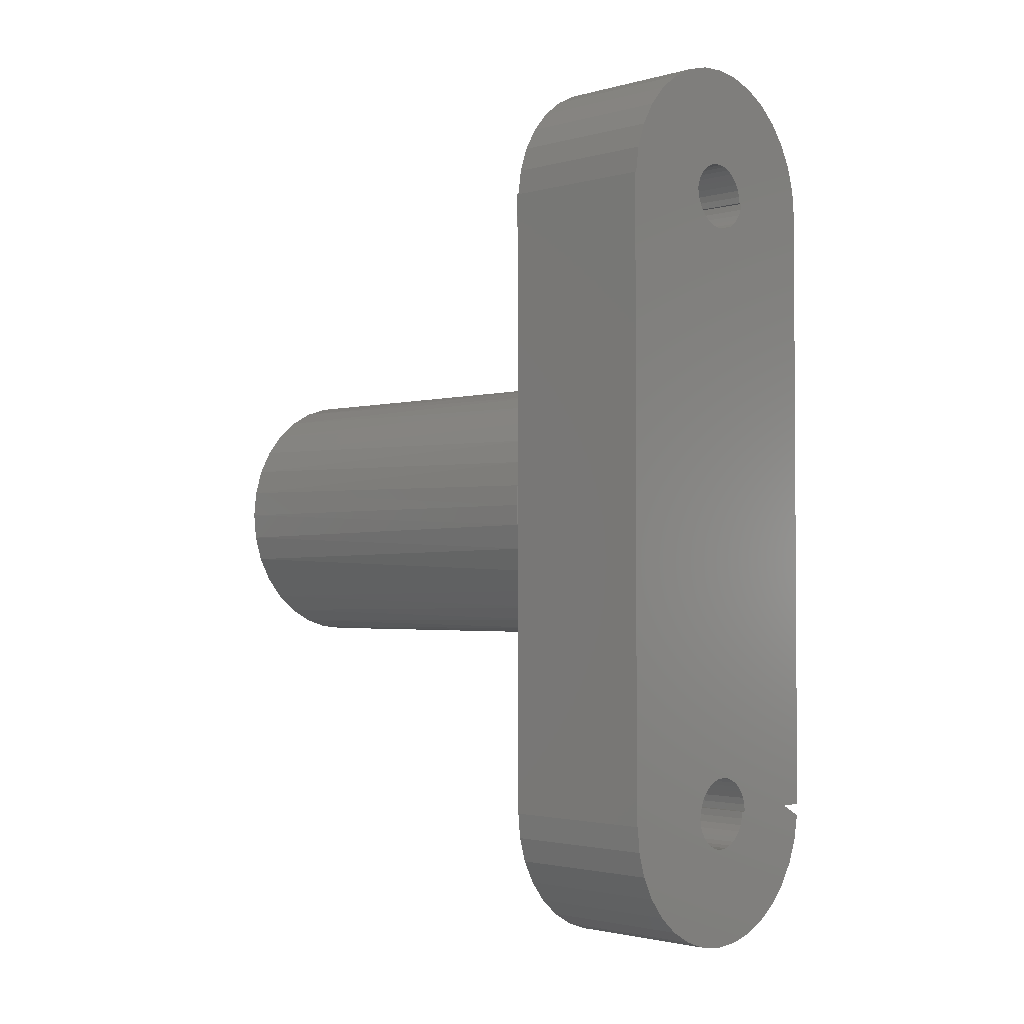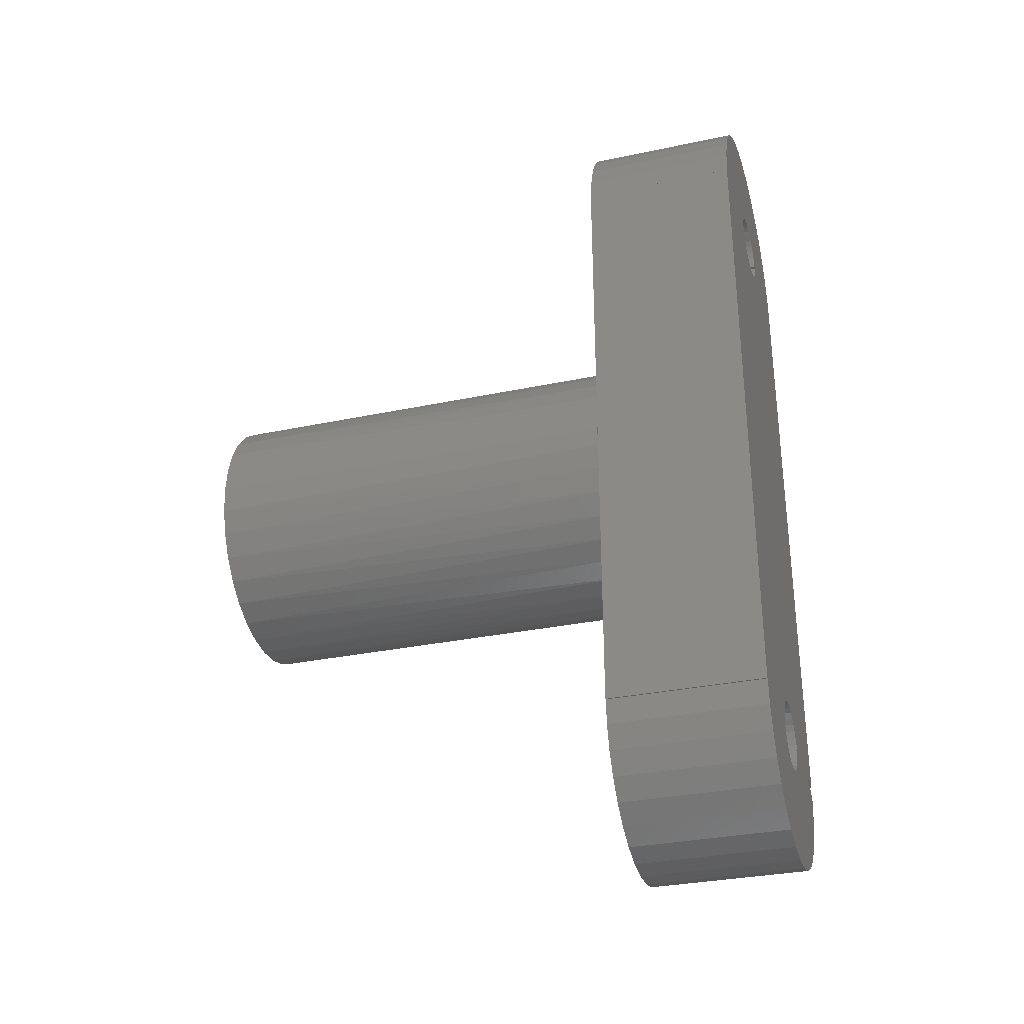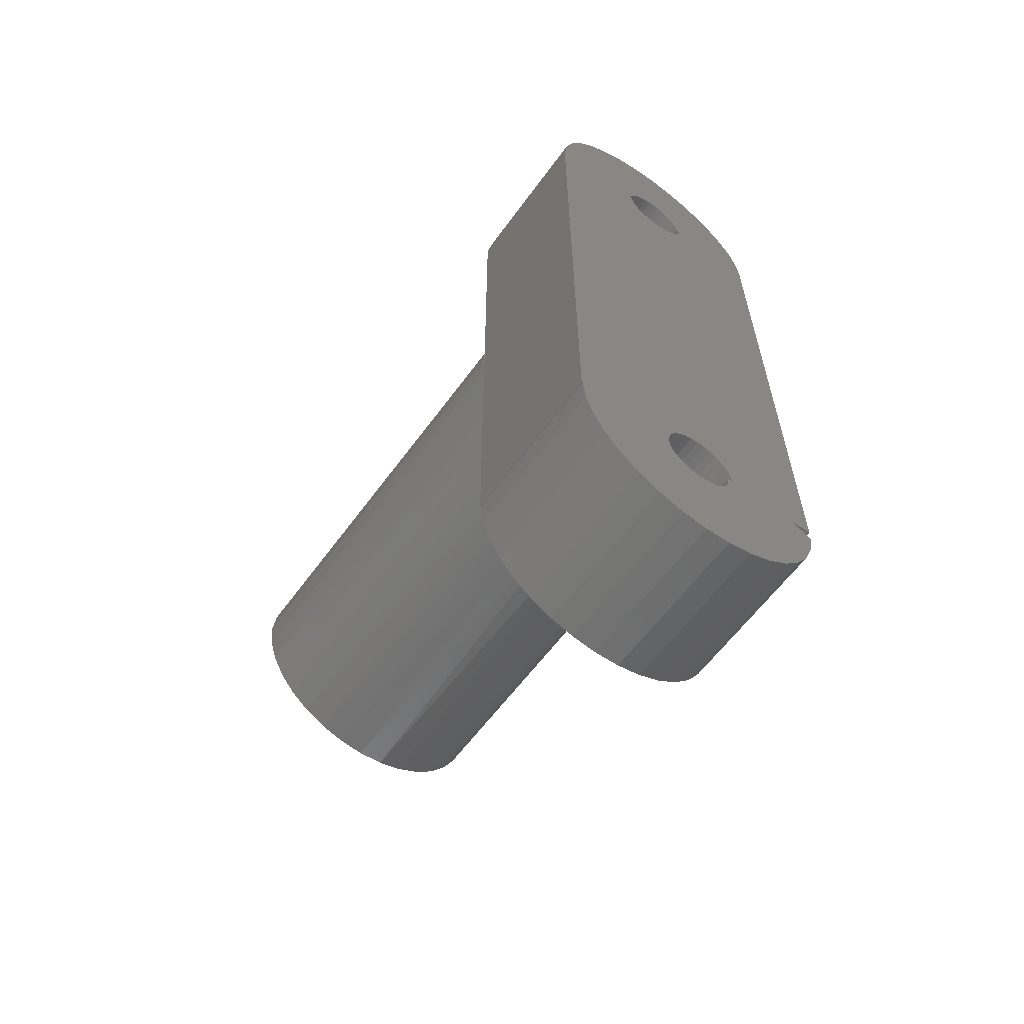
<metadata>
{"format":"stl","ext":"stl","renderer":"f3d","projection":"perspective","resolution":1024,"background":"white","views":[{"elev":-2.2,"azim":133.3,"up":"+Z"},{"elev":-31.9,"azim":106.5,"up":"+Z"},{"elev":-60.4,"azim":144.1,"up":"+Z"}]}
</metadata>
<code>
# stl→obj: 276 verts, 556 faces
v 0.1735 -0.2031 0.02611
v 0.1755 -0.2031 -3.156e-18
v 0.1735 -0.2031 -0.02611
v -0.05034 -0.2031 0.4062
v -0.04523 -0.2031 0.4062
v -0.04446 -0.2031 0.4146
v -0.01705 -0.2031 0.3685
v -0.02523 -0.2031 0.3718
v -0.1255 -0.2031 0.1181
v 0.11 -0.2031 0.1359
v 0.0004246 -0.2031 0.3667
v 0.08283 -0.2031 0.1536
v 0.05287 -0.2031 0.166
v 0.02113 -0.2031 0.1726
v 0.1719 -0.2031 0.4141
v 0.04231 -0.2031 0.4222
v 0.04453 -0.2031 0.4142
v 0.04318 -0.2031 0.4053
v 0.1735 -0.2031 0.4141
v -0.008397 -0.2031 0.3668
v -0.1014 -0.2031 0.1397
v -0.07363 -0.2031 0.1564
v -0.04324 -0.2031 0.1677
v -0.01128 -0.2031 0.1732
v -0.003969 -0.2031 0.4513
v 0.004403 -0.2031 0.4513
v 0.156 -0.2031 0.4783
v 0.1393 -0.2031 0.507
v 0.1173 -0.2031 0.5319
v 0.09098 -0.2031 0.5521
v 0.06124 -0.2031 0.5668
v 0.02921 -0.2031 0.5756
v -0.003907 -0.2031 0.5781
v -0.03688 -0.2031 0.5741
v -0.06847 -0.2031 0.5639
v -0.09751 -0.2031 0.5478
v -0.1229 -0.2031 0.5264
v -0.1437 -0.2031 0.5005
v -0.1592 -0.2031 0.4711
v -0.1687 -0.2031 0.4393
v -0.02716 -0.2031 0.4424
v -0.02002 -0.2031 0.4468
v -0.01221 -0.2031 0.4498
v -0.1719 -0.2031 0.4062
v -0.1719 -0.2031 0
v -0.1688 -0.2031 0.03228
v -0.1599 -0.2031 0.06343
v -0.1453 -0.2031 0.09237
v -0.03267 -0.2031 0.3766
v -0.0391 -0.2031 0.3826
v -0.0443 -0.2031 0.3898
v -0.04809 -0.2031 0.3977
v -0.04216 -0.2031 0.4226
v -0.03842 -0.2031 0.4301
v -0.03336 -0.2031 0.4368
v 0.01262 -0.2031 0.4497
v 0.02041 -0.2031 0.4466
v 0.167 -0.2031 0.4469
v 0.0275 -0.2031 0.4422
v 0.03365 -0.2031 0.4365
v 0.03864 -0.2031 0.4298
v 0.1333 -0.2031 0.1134
v 0.04075 -0.2031 0.3968
v 0.03679 -0.2031 0.3889
v 0.03145 -0.2031 0.3819
v 0.02489 -0.2031 0.376
v 0.01736 -0.2031 0.3714
v 0.009111 -0.2031 0.3683
v 0.1521 -0.2031 0.08701
v 0.1657 -0.2031 0.05756
v -0.1413 -0.2031 -0.4062
v -0.05099 -0.2031 -0.4062
v -0.05007 -0.2031 -0.397
v -0.01276 -0.2031 -0.3597
v -0.003495 -0.2031 -0.3588
v -0.01128 -0.2031 -0.1732
v 0.04523 -0.2031 -0.4062
v 0.04308 -0.2031 -0.397
v 0.044 -0.2031 -0.4062
v 0.1719 -0.2031 -0.4062
v 0.00577 -0.2031 -0.3597
v 0.01468 -0.2031 -0.3624
v 0.02289 -0.2031 -0.3668
v 0.03009 -0.2031 -0.3727
v 0.03599 -0.2031 -0.3799
v 0.04038 -0.2031 -0.3881
v 0.04436 -0.2031 -0.4151
v 0.1688 -0.2031 -0.4388
v 0.1735 -0.2031 -0.4062
v 0.1657 -0.2031 -0.05756
v 0.1521 -0.2031 -0.08701
v 0.1333 -0.2031 -0.1134
v 0.11 -0.2031 -0.1359
v 0.08283 -0.2031 -0.1536
v 0.05287 -0.2031 -0.166
v 0.02113 -0.2031 -0.1726
v -0.008824 -0.2031 -0.4506
v -0.1651 -0.2031 -0.454
v -0.1531 -0.2031 -0.4844
v -0.1355 -0.2031 -0.512
v -0.113 -0.2031 -0.5358
v -0.0864 -0.2031 -0.5548
v -0.05668 -0.2031 -0.5685
v -0.02489 -0.2031 -0.5763
v 0.007788 -0.2031 -0.5779
v 4.037e-17 -0.2031 -0.4515
v -0.1719 -0.2031 -0.4062
v -0.04737 -0.2031 -0.3881
v -0.04298 -0.2031 -0.3799
v -0.03708 -0.2031 -0.3727
v -0.02988 -0.2031 -0.3668
v -0.02167 -0.2031 -0.3624
v -0.04324 -0.2031 -0.1677
v -0.07363 -0.2031 -0.1564
v -0.1014 -0.2031 -0.1397
v -0.1255 -0.2031 -0.1181
v -0.1453 -0.2031 -0.09237
v -0.1599 -0.2031 -0.06343
v -0.1688 -0.2031 -0.03228
v -0.1712 -0.2031 -0.4218
v -0.04179 -0.2031 -0.4236
v -0.04436 -0.2031 -0.4151
v -0.04523 -0.2031 -0.4062
v -0.01731 -0.2031 -0.448
v -0.02513 -0.2031 -0.4439
v -0.03198 -0.2031 -0.4382
v -0.03761 -0.2031 -0.4314
v 0.04179 -0.2031 -0.4236
v 0.03761 -0.2031 -0.4314
v 0.03198 -0.2031 -0.4382
v 0.02513 -0.2031 -0.4439
v 0.1595 -0.2031 -0.4702
v 0.04019 -0.2031 -0.5734
v 0.07113 -0.2031 -0.5627
v 0.0995 -0.2031 -0.5464
v 0.1243 -0.2031 -0.525
v 0.1445 -0.2031 -0.4993
v 0.01731 -0.2031 -0.448
v 0.008824 -0.2031 -0.4506
v -0.1719 0 -0.4062
v -0.1719 4.51e-17 0.4062
v 0.1735 1.917e-17 -0.4062
v 0.1735 6.471e-17 0.4141
v 0.1722 -0.75 -0.03388
v 0.1623 -0.75 -0.06647
v 0.1462 -0.75 -0.09649
v 0.1246 -0.75 -0.1228
v 0.0983 -0.75 -0.1444
v 0.06828 -0.75 -0.1605
v 0.03569 -0.75 -0.1703
v 0.001809 -0.75 -0.1737
v -0.03207 -0.75 -0.1703
v -0.06466 -0.75 -0.1605
v -0.09468 -0.75 -0.1444
v -0.121 -0.75 -0.1228
v -0.1426 -0.75 -0.09649
v -0.1587 -0.75 -0.06647
v -0.1685 -0.75 -0.03388
v 0.1755 -0.75 -3.156e-18
v -0.1719 -0.75 2.127e-17
v -0.1685 -0.75 0.03388
v -0.1587 -0.75 0.06647
v -0.1426 -0.75 0.09649
v -0.121 -0.75 0.1228
v -0.09468 -0.75 0.1444
v -0.06466 -0.75 0.1605
v -0.03207 -0.75 0.1703
v 0.001809 -0.75 0.1737
v 0.03569 -0.75 0.1703
v 0.06828 -0.75 0.1605
v 0.0983 -0.75 0.1444
v 0.1246 -0.75 0.1228
v 0.1462 -0.75 0.09649
v 0.1623 -0.75 0.06647
v 0.1722 -0.75 0.03388
v -0.1687 6.35e-18 0.4393
v -0.1592 8.643e-18 0.4711
v -0.1437 1.113e-17 0.5005
v -0.1229 1.372e-17 0.5264
v -0.09751 1.632e-17 0.5478
v -0.06847 1.883e-17 0.5639
v -0.03688 2.115e-17 0.5741
v -0.003907 2.32e-17 0.5781
v 0.02921 2.49e-17 0.5756
v 0.06124 2.619e-17 0.5668
v 0.09098 2.702e-17 0.5521
v 0.1173 2.736e-17 0.5319
v 0.1393 2.72e-17 0.507
v 0.156 2.654e-17 0.4783
v 0.167 2.541e-17 0.4469
v 0.1719 6.462e-17 0.4141
v -0.05007 1.181e-17 -0.397
v -0.1413 1.695e-18 -0.4062
v -0.05099 6.711e-18 -0.4062
v 0.04436 1.585e-17 -0.4151
v 0.04523 1.205e-17 -0.4062
v 0.1719 1.908e-17 -0.4062
v -0.04446 1.187e-17 0.4146
v -0.04523 5.213e-17 0.4062
v -0.05034 5.248e-17 0.4062
v 0.04318 5.761e-17 0.4053
v 0.04453 1.679e-17 0.4142
v 0.04231 1.711e-17 0.4222
v -0.008824 1.093e-17 -0.4506
v 2.909e-17 1.137e-17 -0.4515
v 0.007788 4.779e-18 -0.5779
v -0.02489 3.055e-18 -0.5763
v -0.05668 1.724e-18 -0.5685
v -0.0864 8.337e-19 -0.5548
v -0.113 4.16e-19 -0.5358
v -0.1355 4.862e-19 -0.512
v -0.1531 1.042e-18 -0.4844
v -0.1651 2.063e-18 -0.454
v -0.003969 1.616e-17 0.4513
v 0.004403 1.662e-17 0.4513
v -0.01221 1.562e-17 0.4498
v -0.02002 1.502e-17 0.4468
v -0.02716 1.438e-17 0.4424
v -0.04809 5.213e-17 0.3977
v -0.0443 5.19e-17 0.3898
v -0.0391 5.179e-17 0.3826
v -0.03267 5.181e-17 0.3766
v -0.02523 5.196e-17 0.3718
v -0.01705 5.223e-17 0.3685
v -0.01276 1.595e-17 -0.3597
v -0.02167 1.53e-17 -0.3624
v -0.02988 1.461e-17 -0.3668
v -0.03708 1.388e-17 -0.3727
v -0.04298 1.315e-17 -0.3799
v -0.04737 1.245e-17 -0.3881
v -0.03336 1.372e-17 0.4368
v -0.03842 1.307e-17 0.4301
v -0.04216 1.245e-17 0.4226
v -0.1712 3.512e-18 -0.4218
v -0.04523 1.137e-17 -0.4062
v -0.04436 1.093e-17 -0.4151
v -0.04179 1.06e-17 -0.4236
v -0.03761 1.04e-17 -0.4314
v -0.03198 1.033e-17 -0.4382
v -0.02513 1.04e-17 -0.4439
v -0.01731 1.06e-17 -0.448
v 0.02041 1.725e-17 0.4466
v 0.01262 1.699e-17 0.4497
v 0.03864 1.733e-17 0.4298
v 0.03365 1.742e-17 0.4365
v 0.0275 1.74e-17 0.4422
v 0.1688 2.144e-17 -0.4388
v 0.1595 1.918e-17 -0.4702
v 0.02513 1.319e-17 -0.4439
v 0.03198 1.388e-17 -0.4382
v 0.03761 1.457e-17 -0.4314
v 0.04179 1.524e-17 -0.4236
v -0.003495 1.651e-17 -0.3588
v -0.008397 5.262e-17 0.3668
v 0.0004246 5.31e-17 0.3667
v 0.009111 5.367e-17 0.3683
v 0.01736 5.43e-17 0.3714
v 0.02489 5.497e-17 0.376
v 0.03145 5.567e-17 0.3819
v 0.03679 5.635e-17 0.3889
v 0.04075 5.701e-17 0.3968
v 0.044 1.651e-17 -0.4062
v 0.04308 1.698e-17 -0.397
v 0.04038 1.732e-17 -0.3881
v 0.03599 1.753e-17 -0.3799
v 0.03009 1.761e-17 -0.3727
v 0.02289 1.753e-17 -0.3668
v 0.01468 1.732e-17 -0.3624
v 0.00577 1.698e-17 -0.3597
v 0.1445 1.673e-17 -0.4993
v 0.1243 1.418e-17 -0.525
v 0.0995 1.162e-17 -0.5464
v 0.07113 9.141e-18 -0.5627
v 0.04019 6.832e-18 -0.5734
v 0.008824 1.191e-17 -0.4506
v 0.01731 1.252e-17 -0.448
f 1 2 3
f 4 5 6
f 7 8 9
f 10 11 12
f 12 11 13
f 13 11 14
f 15 16 17
f 15 17 18
f 15 18 19
f 20 7 9
f 20 9 21
f 20 21 22
f 20 22 23
f 20 23 24
f 20 24 14
f 20 14 11
f 25 26 27
f 25 27 28
f 25 28 29
f 25 29 30
f 25 30 31
f 25 31 32
f 25 32 33
f 25 33 34
f 25 34 35
f 25 35 36
f 25 36 37
f 25 37 38
f 25 38 39
f 39 40 41
f 39 41 42
f 39 42 43
f 39 43 25
f 44 45 46
f 44 46 47
f 44 47 48
f 44 48 9
f 44 9 8
f 44 8 49
f 44 49 50
f 44 50 51
f 44 51 52
f 44 52 4
f 44 4 6
f 40 44 6
f 40 6 53
f 40 53 54
f 40 54 55
f 40 55 41
f 27 26 56
f 27 56 57
f 27 57 58
f 58 57 59
f 58 59 60
f 58 60 61
f 58 61 16
f 58 16 15
f 62 18 63
f 62 63 64
f 62 64 65
f 62 65 66
f 62 66 67
f 62 67 68
f 62 68 11
f 62 11 10
f 19 18 62
f 19 62 69
f 19 69 70
f 19 70 1
f 71 72 73
f 74 75 76
f 77 78 79
f 80 81 82
f 80 82 83
f 80 83 84
f 80 84 85
f 80 85 86
f 80 86 78
f 80 78 77
f 80 77 87
f 80 87 88
f 80 89 3
f 80 3 90
f 80 90 91
f 80 91 92
f 80 92 93
f 80 93 94
f 80 94 95
f 80 95 96
f 97 98 99
f 97 99 100
f 97 100 101
f 97 101 102
f 97 102 103
f 97 103 104
f 97 104 105
f 97 105 106
f 96 76 75
f 96 75 81
f 96 81 80
f 107 71 73
f 107 73 108
f 107 108 109
f 107 109 110
f 107 110 111
f 107 111 112
f 107 112 74
f 107 74 76
f 107 76 113
f 107 113 114
f 107 114 115
f 107 115 116
f 107 116 117
f 107 117 118
f 107 118 119
f 107 119 45
f 120 121 122
f 120 122 123
f 120 123 72
f 120 72 71
f 98 97 124
f 98 124 125
f 98 125 126
f 98 126 127
f 98 127 121
f 98 121 120
f 88 87 128
f 88 128 129
f 88 129 130
f 88 130 131
f 88 131 132
f 106 105 133
f 106 133 134
f 106 134 135
f 106 135 136
f 106 136 137
f 106 137 132
f 132 131 138
f 132 138 139
f 132 139 106
f 140 107 141
f 141 107 45
f 141 45 44
f 142 143 19
f 142 19 1
f 142 1 3
f 142 3 89
f 144 145 90
f 91 90 145
f 145 146 91
f 92 91 146
f 146 147 92
f 93 92 147
f 147 148 93
f 94 93 148
f 148 149 94
f 95 94 149
f 149 150 95
f 95 150 96
f 96 150 151
f 96 151 76
f 76 151 152
f 76 152 113
f 113 152 153
f 113 153 114
f 114 153 154
f 114 154 115
f 115 154 155
f 115 155 116
f 116 155 156
f 116 156 117
f 117 156 157
f 117 157 118
f 118 157 158
f 2 159 3
f 3 159 144
f 3 144 90
f 160 45 158
f 158 45 119
f 158 119 118
f 161 162 47
f 48 47 162
f 162 163 48
f 9 48 163
f 163 164 9
f 21 9 164
f 164 165 21
f 22 21 165
f 165 166 22
f 23 22 166
f 166 167 23
f 24 23 167
f 167 168 24
f 14 24 168
f 168 169 14
f 13 14 169
f 169 170 13
f 13 170 12
f 12 170 171
f 12 171 10
f 10 171 172
f 10 172 62
f 62 172 173
f 62 173 69
f 69 173 174
f 69 174 70
f 70 174 175
f 45 160 46
f 46 160 161
f 46 161 47
f 159 2 175
f 175 2 1
f 175 1 70
f 167 169 168
f 169 167 166
f 169 166 170
f 149 152 150
f 150 152 151
f 170 166 171
f 171 166 165
f 171 165 172
f 172 165 164
f 172 164 173
f 173 164 163
f 173 163 174
f 174 163 162
f 174 162 175
f 175 162 161
f 175 161 159
f 159 161 160
f 159 160 144
f 144 160 158
f 144 158 145
f 145 158 157
f 145 157 146
f 146 157 156
f 146 156 147
f 147 156 155
f 147 155 148
f 148 155 154
f 148 154 149
f 149 154 153
f 149 153 152
f 141 44 176
f 176 44 40
f 176 40 177
f 177 40 39
f 177 39 178
f 178 39 38
f 178 38 179
f 179 38 37
f 179 37 180
f 180 37 36
f 180 36 181
f 181 36 35
f 181 35 182
f 182 35 34
f 182 34 183
f 183 34 33
f 183 33 184
f 184 33 32
f 184 32 185
f 185 32 31
f 185 31 186
f 186 31 30
f 186 30 187
f 187 30 29
f 187 29 188
f 188 29 28
f 188 28 189
f 189 28 27
f 189 27 190
f 190 27 58
f 190 58 191
f 191 58 15
f 140 192 193
f 192 194 193
f 195 196 197
f 198 199 200
f 191 143 201
f 191 201 202
f 191 202 203
f 204 205 206
f 204 206 207
f 204 207 208
f 204 208 209
f 204 209 210
f 204 210 211
f 204 211 212
f 204 212 213
f 214 177 178
f 214 178 179
f 214 179 180
f 214 180 181
f 214 181 182
f 214 182 183
f 214 183 215
f 215 183 184
f 215 184 185
f 215 185 186
f 215 186 187
f 215 187 188
f 215 188 189
f 177 214 216
f 177 216 217
f 177 217 218
f 177 218 176
f 141 198 200
f 141 200 219
f 141 219 220
f 141 220 221
f 141 221 222
f 141 222 223
f 141 223 224
f 141 224 225
f 141 225 226
f 141 226 227
f 141 227 228
f 141 228 229
f 141 229 230
f 141 230 192
f 141 192 140
f 176 218 231
f 176 231 232
f 176 232 233
f 176 233 198
f 176 198 141
f 234 193 194
f 234 194 235
f 234 235 236
f 234 236 237
f 213 234 237
f 213 237 238
f 213 238 239
f 213 239 240
f 213 240 241
f 213 241 204
f 189 190 242
f 189 242 243
f 189 243 215
f 190 191 203
f 190 203 244
f 190 244 245
f 190 245 246
f 190 246 242
f 247 248 249
f 247 249 250
f 247 250 251
f 247 251 252
f 247 252 195
f 247 195 197
f 253 225 224
f 253 224 254
f 253 254 255
f 253 255 256
f 253 256 257
f 253 257 258
f 253 258 259
f 253 259 260
f 253 260 261
f 253 261 201
f 143 142 197
f 143 197 196
f 143 196 262
f 143 262 263
f 143 263 264
f 143 264 265
f 143 265 266
f 143 266 267
f 143 267 268
f 143 268 269
f 143 269 253
f 143 253 201
f 205 248 270
f 205 270 271
f 205 271 272
f 205 272 273
f 205 273 274
f 205 274 206
f 248 205 275
f 248 275 276
f 248 276 249
f 107 140 71
f 71 140 193
f 79 262 77
f 77 262 196
f 80 197 89
f 89 197 142
f 19 143 15
f 15 143 191
f 255 68 256
f 256 68 67
f 256 67 257
f 257 67 66
f 257 66 258
f 258 66 65
f 258 65 259
f 259 65 64
f 259 64 260
f 260 64 63
f 260 63 261
f 261 63 18
f 261 18 201
f 201 18 17
f 201 17 202
f 68 255 11
f 11 255 254
f 11 254 20
f 20 254 224
f 20 224 7
f 7 224 223
f 7 223 8
f 8 223 222
f 8 222 49
f 49 222 221
f 49 221 50
f 50 221 220
f 50 220 51
f 51 220 219
f 51 219 52
f 52 219 200
f 52 200 4
f 123 235 72
f 72 235 194
f 4 200 5
f 5 200 199
f 214 43 216
f 216 43 42
f 216 42 217
f 217 42 41
f 217 41 218
f 218 41 55
f 218 55 231
f 231 55 54
f 231 54 232
f 232 54 53
f 232 53 233
f 233 53 6
f 233 6 198
f 198 6 5
f 198 5 199
f 43 214 25
f 25 214 215
f 25 215 26
f 26 215 243
f 26 243 56
f 56 243 242
f 56 242 57
f 57 242 246
f 57 246 59
f 59 246 245
f 59 245 60
f 60 245 244
f 60 244 61
f 61 244 203
f 61 203 16
f 16 203 202
f 16 202 17
f 71 193 120
f 120 193 234
f 197 80 247
f 247 80 88
f 247 88 248
f 248 88 132
f 248 132 270
f 270 132 137
f 270 137 271
f 271 137 136
f 271 136 272
f 272 136 135
f 272 135 273
f 273 135 134
f 273 134 274
f 274 134 133
f 274 133 206
f 206 133 105
f 206 105 207
f 207 105 104
f 207 104 208
f 208 104 103
f 208 103 209
f 209 103 102
f 209 102 210
f 210 102 101
f 210 101 211
f 211 101 100
f 211 100 212
f 212 100 99
f 212 99 213
f 213 99 98
f 213 98 234
f 234 98 120
f 205 139 275
f 275 139 138
f 275 138 276
f 276 138 131
f 276 131 249
f 249 131 130
f 249 130 250
f 250 130 129
f 250 129 251
f 251 129 128
f 251 128 252
f 252 128 87
f 252 87 195
f 195 87 77
f 195 77 196
f 139 205 106
f 106 205 204
f 106 204 97
f 97 204 241
f 97 241 124
f 124 241 240
f 124 240 125
f 125 240 239
f 125 239 126
f 126 239 238
f 126 238 127
f 127 238 237
f 127 237 121
f 121 237 236
f 121 236 122
f 122 236 235
f 122 235 123
f 253 74 225
f 225 74 112
f 225 112 226
f 226 112 111
f 226 111 227
f 227 111 110
f 227 110 228
f 228 110 109
f 228 109 229
f 229 109 108
f 229 108 230
f 230 108 73
f 230 73 192
f 192 73 72
f 192 72 194
f 74 253 75
f 75 253 269
f 75 269 81
f 81 269 268
f 81 268 82
f 82 268 267
f 82 267 83
f 83 267 266
f 83 266 84
f 84 266 265
f 84 265 85
f 85 265 264
f 85 264 86
f 86 264 263
f 86 263 78
f 78 263 262
f 78 262 79

</code>
